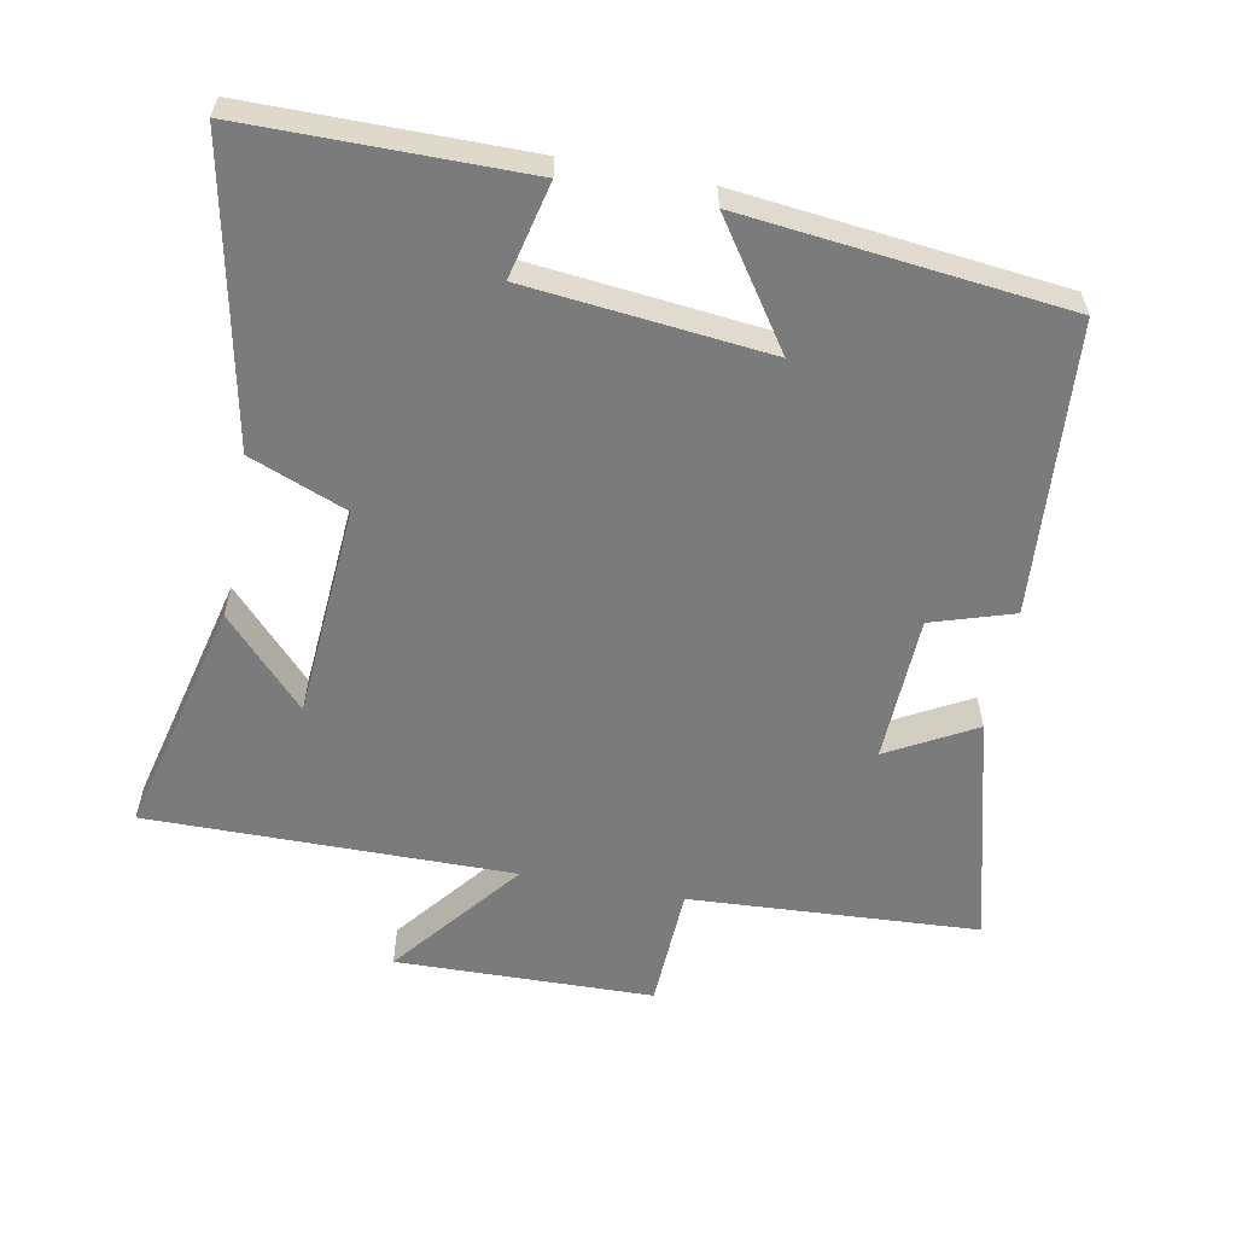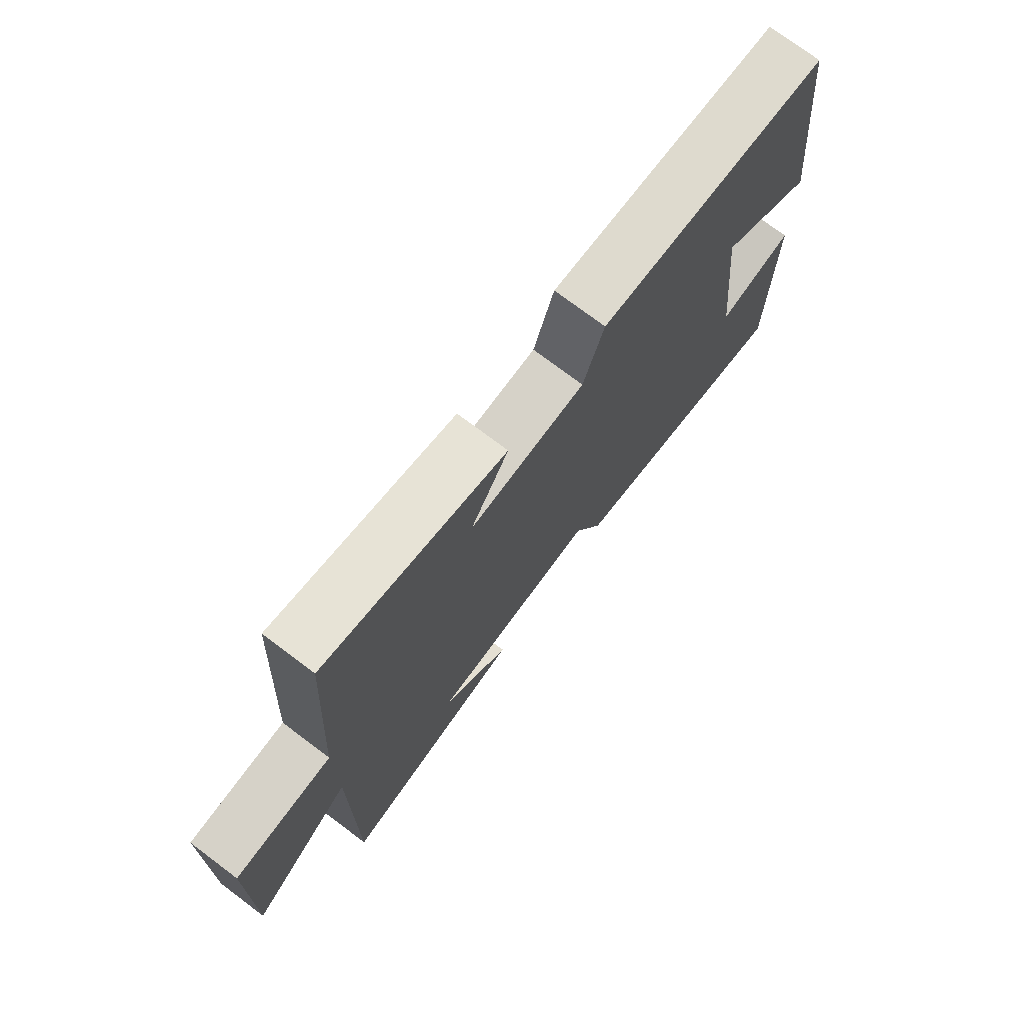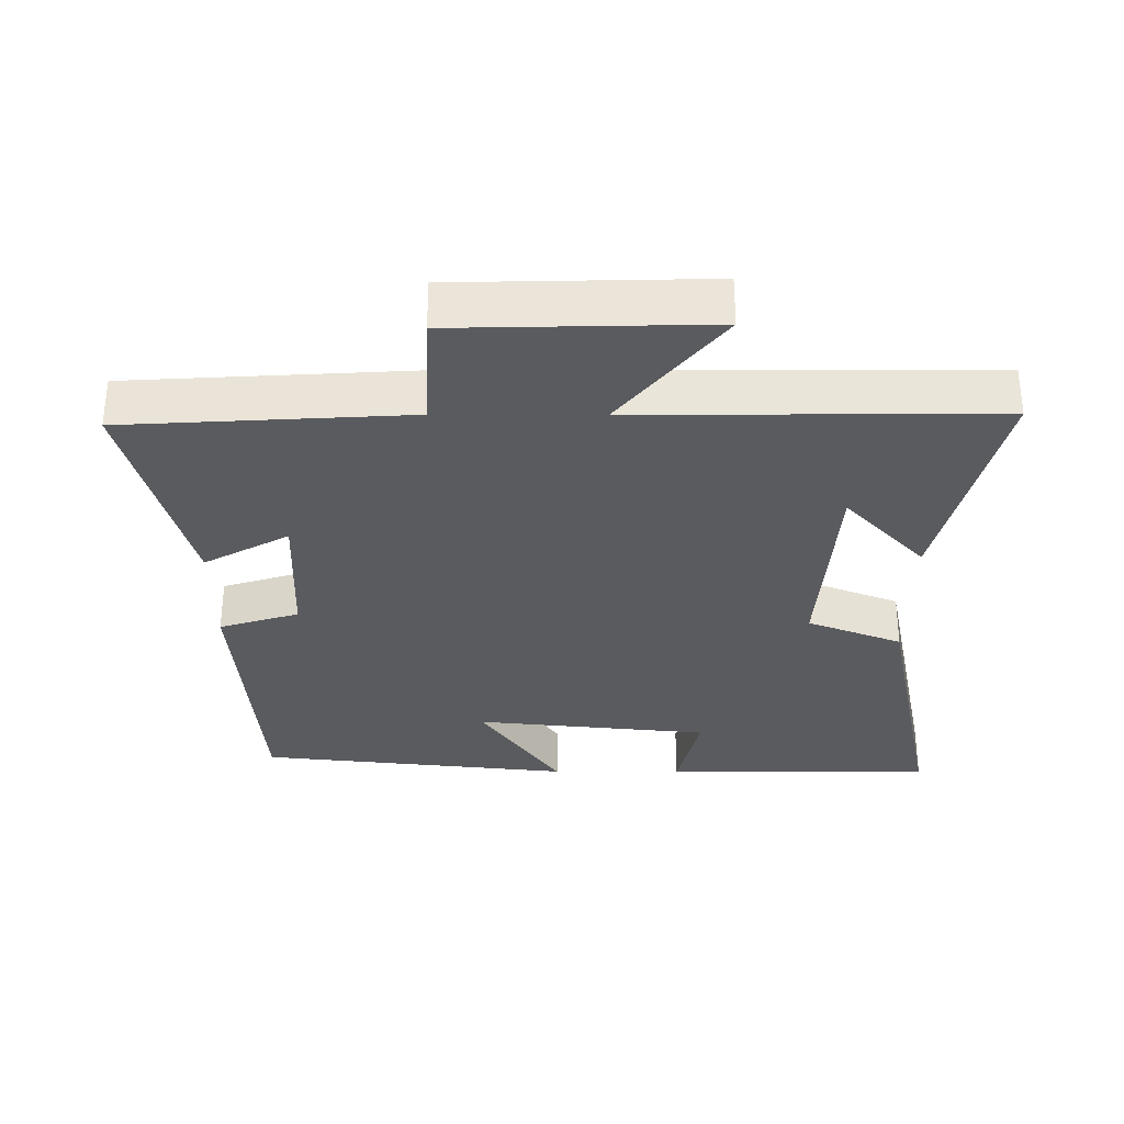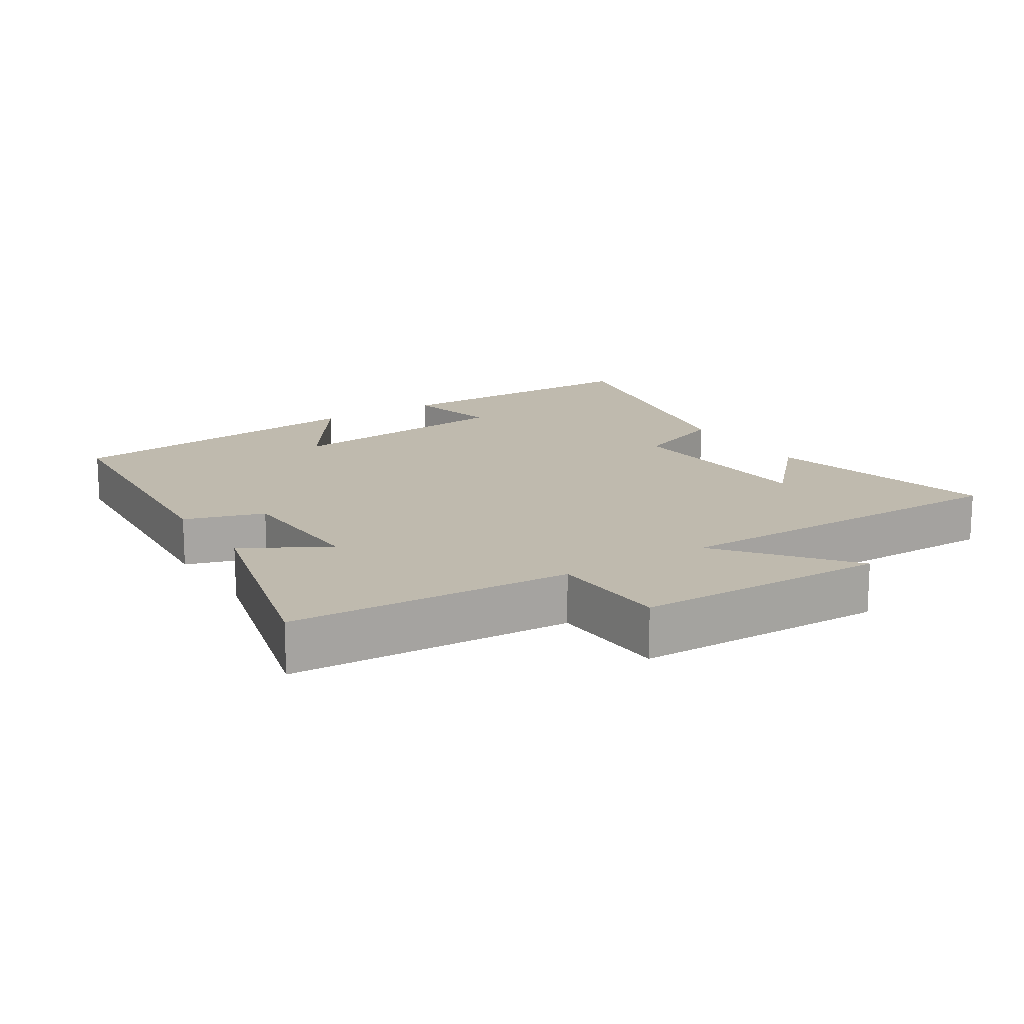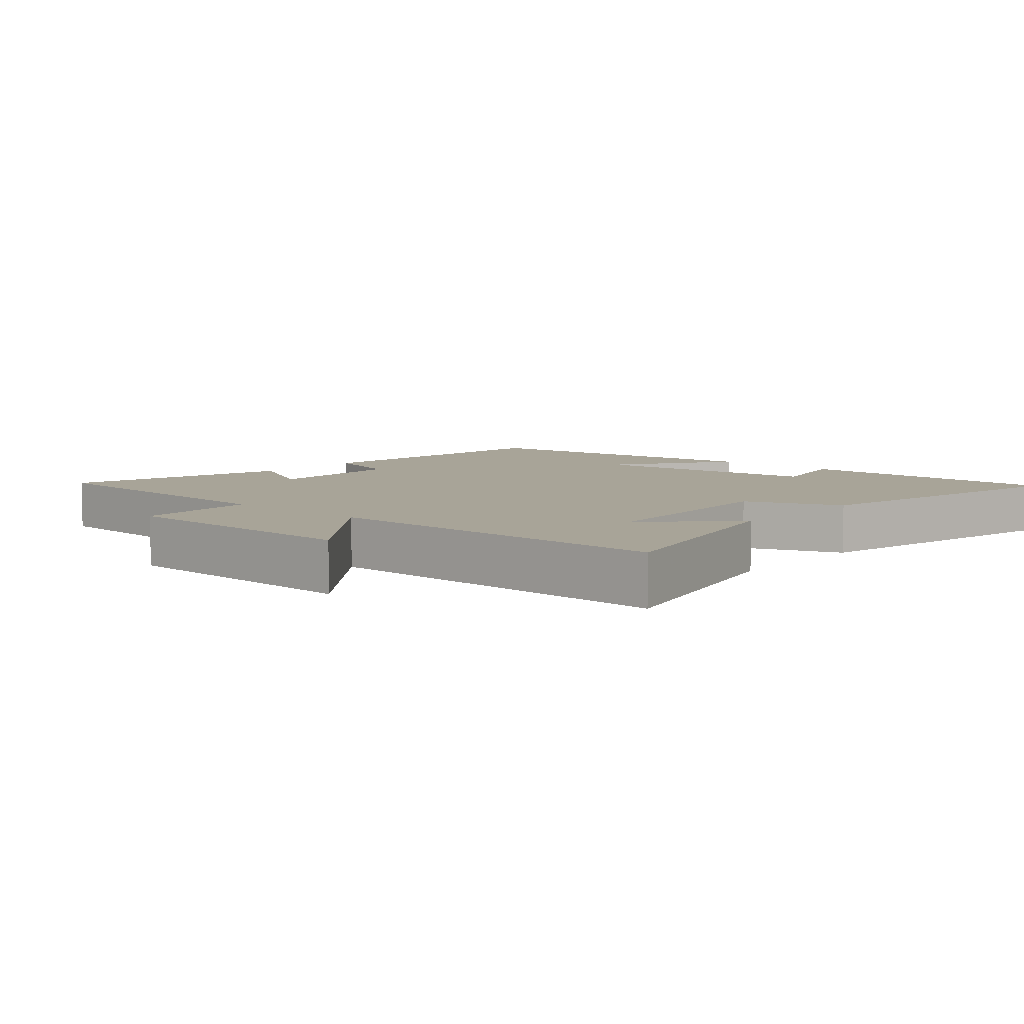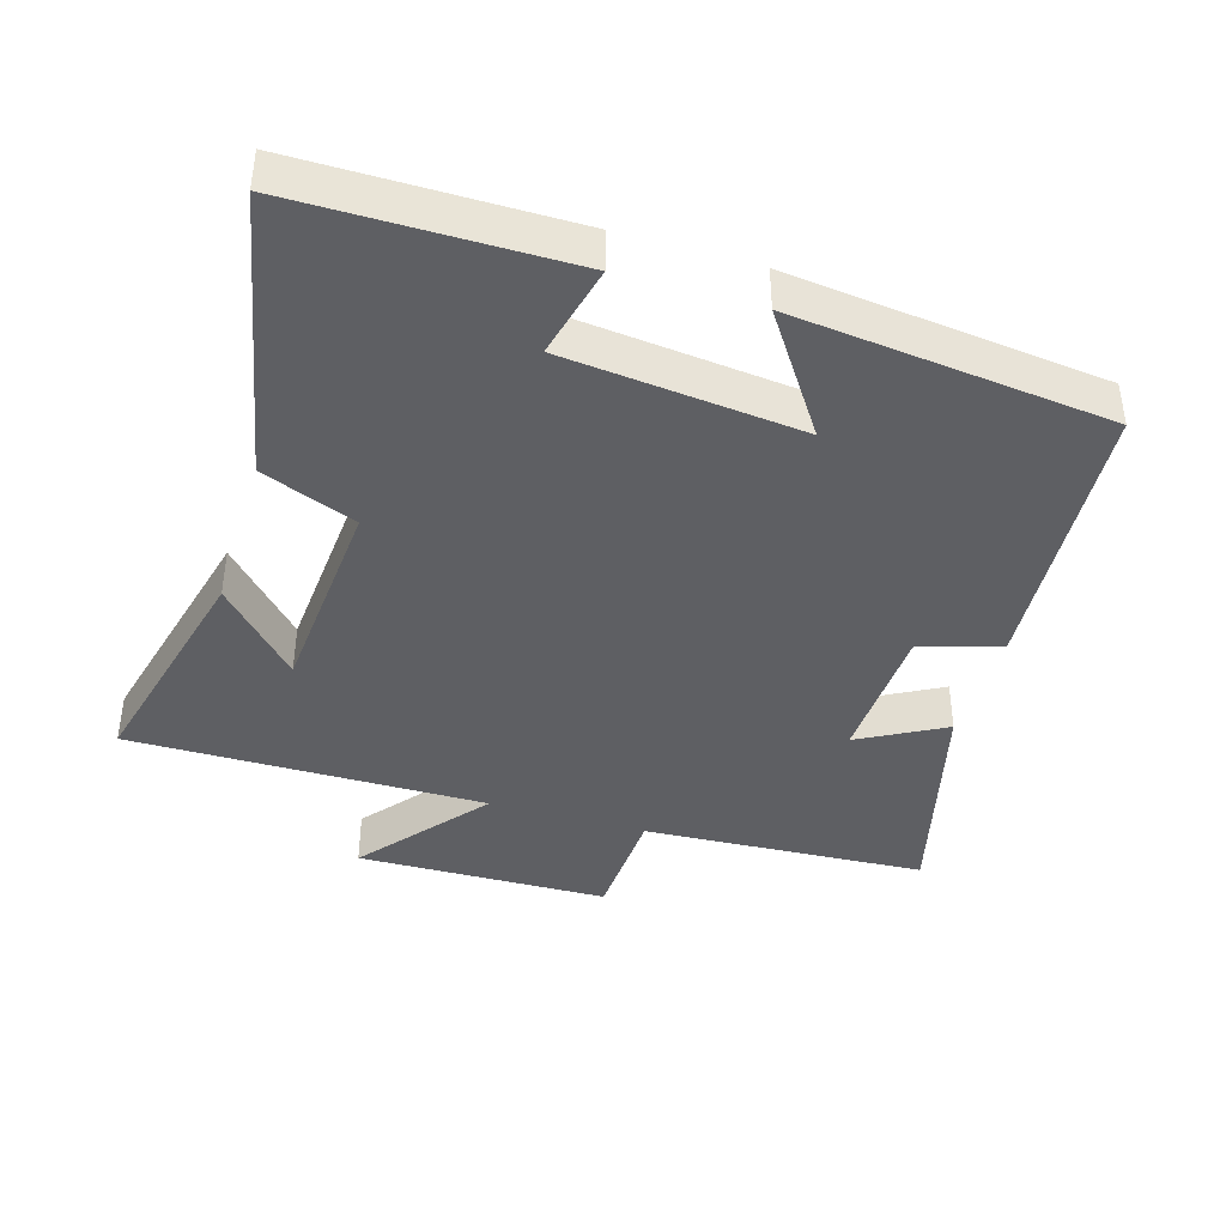
<metadata>
{"format":"obj","ext":"obj","renderer":"f3d","projection":"perspective","resolution":1024,"background":"white","views":[{"elev":-58.4,"azim":-100.8,"up":"+Y"},{"elev":75.1,"azim":126.9,"up":"+Z"},{"elev":-32.0,"azim":89.9,"up":"+Y"},{"elev":15.7,"azim":57.4,"up":"+Y"},{"elev":7.0,"azim":131.3,"up":"+Y"},{"elev":-40.6,"azim":-106.9,"up":"+Y"}]}
</metadata>
<code>
v -0.499 0.07 -0.586
v -0.5 0.07 -0.189
v -0.363 0.07 -0.221
v -0.327 0.07 0.125
v -0.5 0.07 0.007
v -0.449 0.07 0.469
v -0.032 0.07 0.5
v 0.005 0.07 0.383
v 0.215 0.07 0.375
v 0.146 0.07 0.5
v 0.476 0.07 0.586
v 0.5 0.07 0.171
v 0.677 0.07 0.163
v 0.685 0.07 -0.207
v 0.5 0.07 -0.059
v 0.503 0.07 -0.583
v 0.162 0.07 -0.5
v 0.287 0.07 -0.383
v -0.019 0.07 -0.361
v -0.074 0.07 -0.5
v -0.499 0 -0.586
v -0.5 0 -0.189
v -0.363 0 -0.221
v -0.327 0 0.125
v -0.5 0 0.007
v -0.449 0 0.469
v -0.032 0 0.5
v 0.005 0 0.383
v 0.215 0 0.375
v 0.146 0 0.5
v 0.476 0 0.586
v 0.5 0 0.171
v 0.677 0 0.163
v 0.685 0 -0.207
v 0.5 0 -0.059
v 0.503 0 -0.583
v 0.162 0 -0.5
v 0.287 0 -0.383
v -0.019 0 -0.361
v -0.074 0 -0.5
f 1 2 3
f 20 1 3
f 19 20 3
f 18 19 3 4
f 16 17 18
f 15 16 18
f 15 18 4
f 12 13 14 15
f 11 12 15
f 10 11 15
f 9 10 15
f 8 9 15 4
f 6 7 8
f 5 6 8
f 4 5 8
f 23 22 21
f 23 21 40
f 23 40 39
f 24 23 39 38
f 38 37 36
f 38 36 35
f 24 38 35
f 35 34 33 32
f 35 32 31
f 35 31 30
f 35 30 29
f 24 35 29 28
f 28 27 26
f 28 26 25
f 28 25 24
f 1 21 22 2
f 2 22 23 3
f 3 23 24 4
f 4 24 25 5
f 5 25 26 6
f 6 26 27 7
f 7 27 28 8
f 8 28 29 9
f 9 29 30 10
f 10 30 31 11
f 11 31 32 12
f 12 32 33 13
f 13 33 34 14
f 14 34 35 15
f 15 35 36 16
f 16 36 37 17
f 17 37 38 18
f 18 38 39 19
f 19 39 40 20
f 20 40 21 1

</code>
